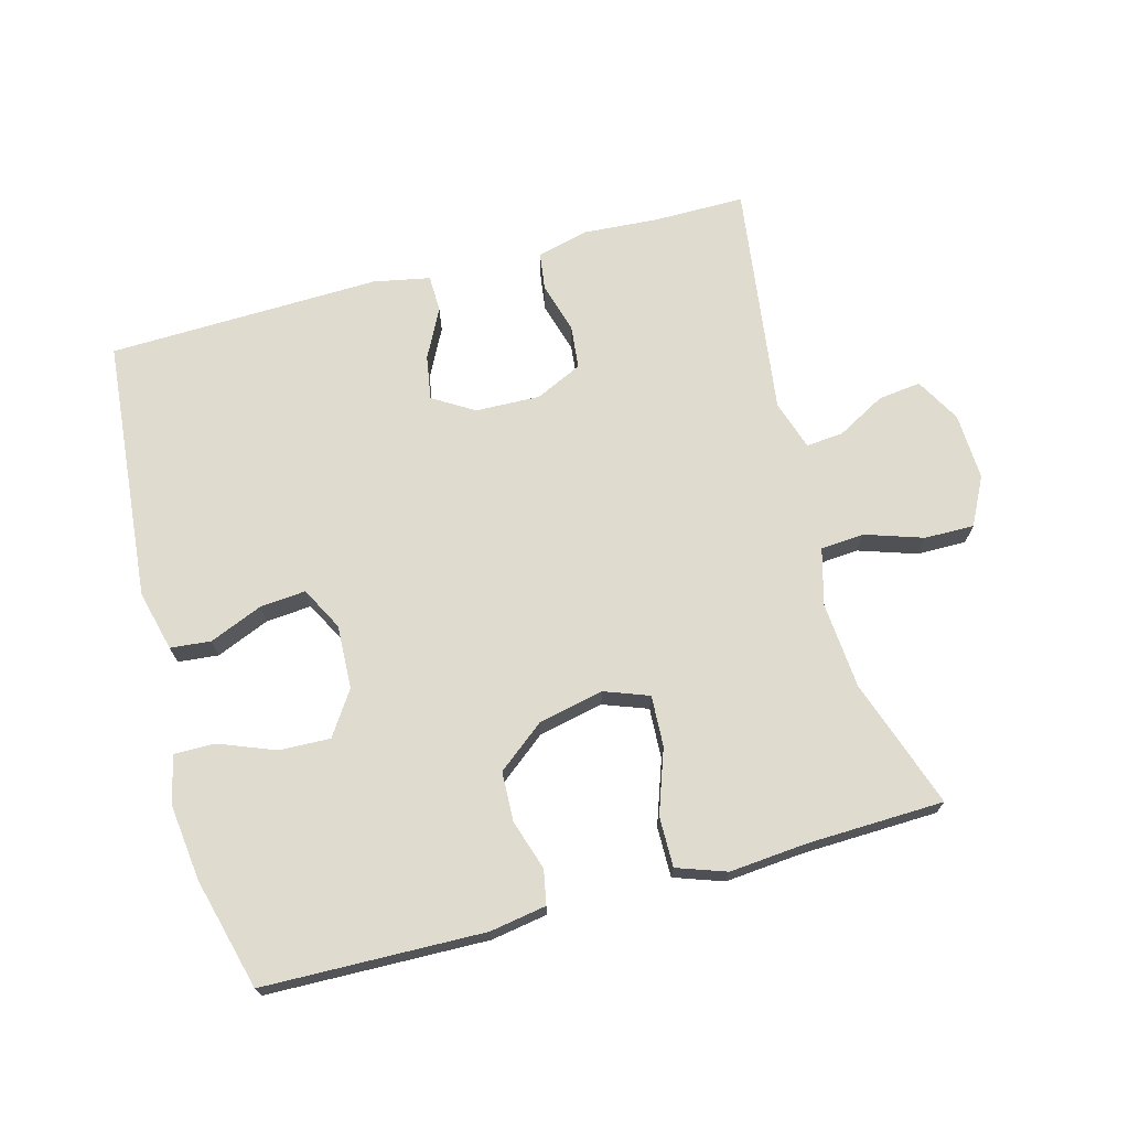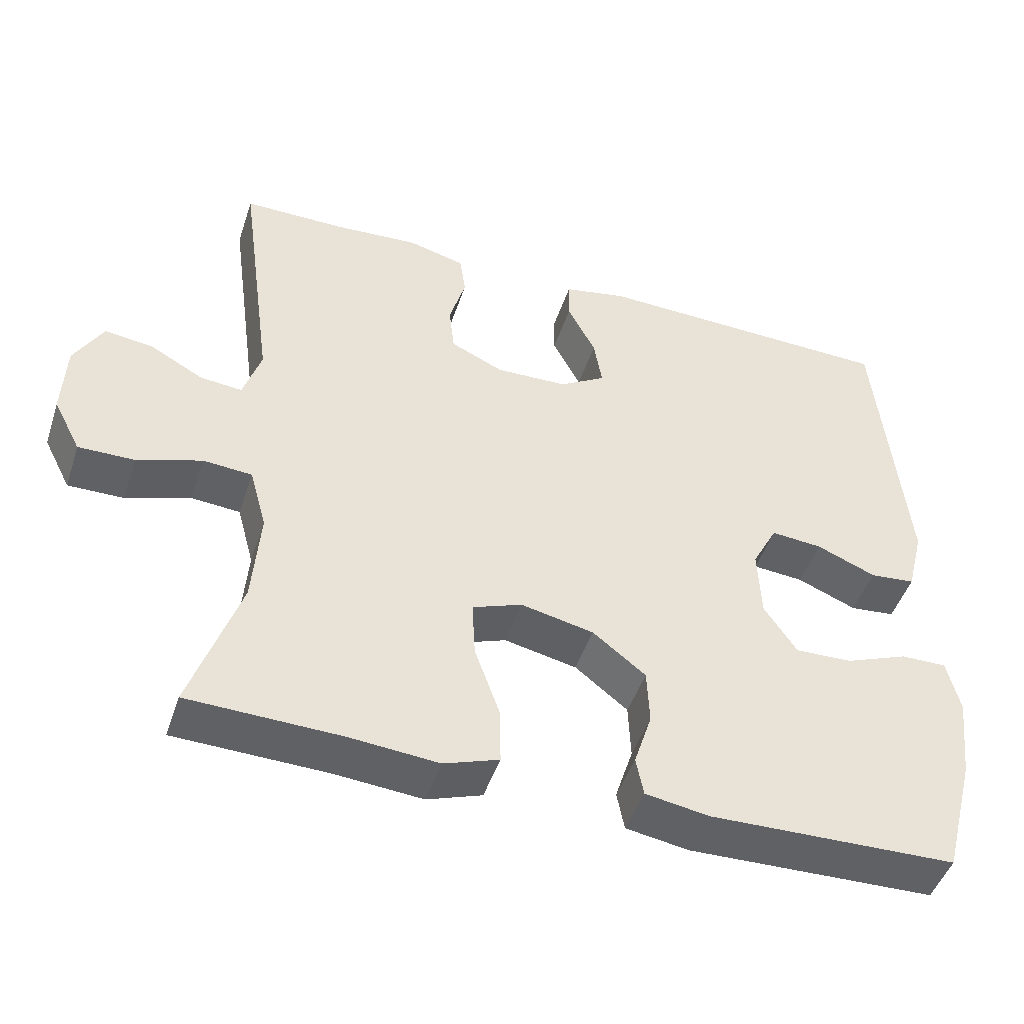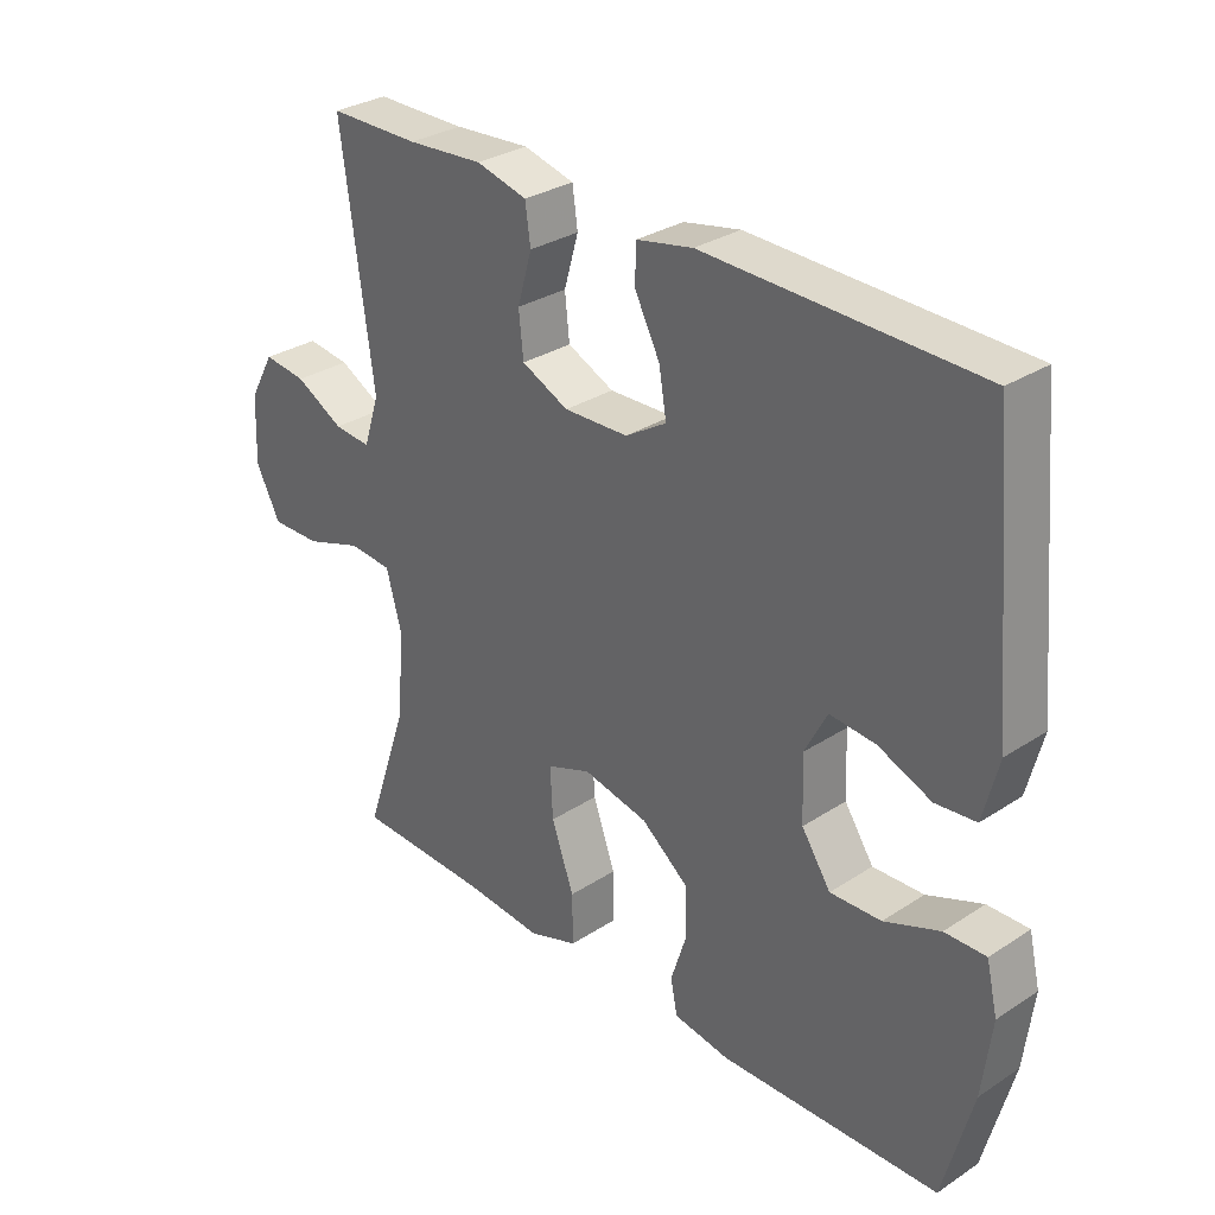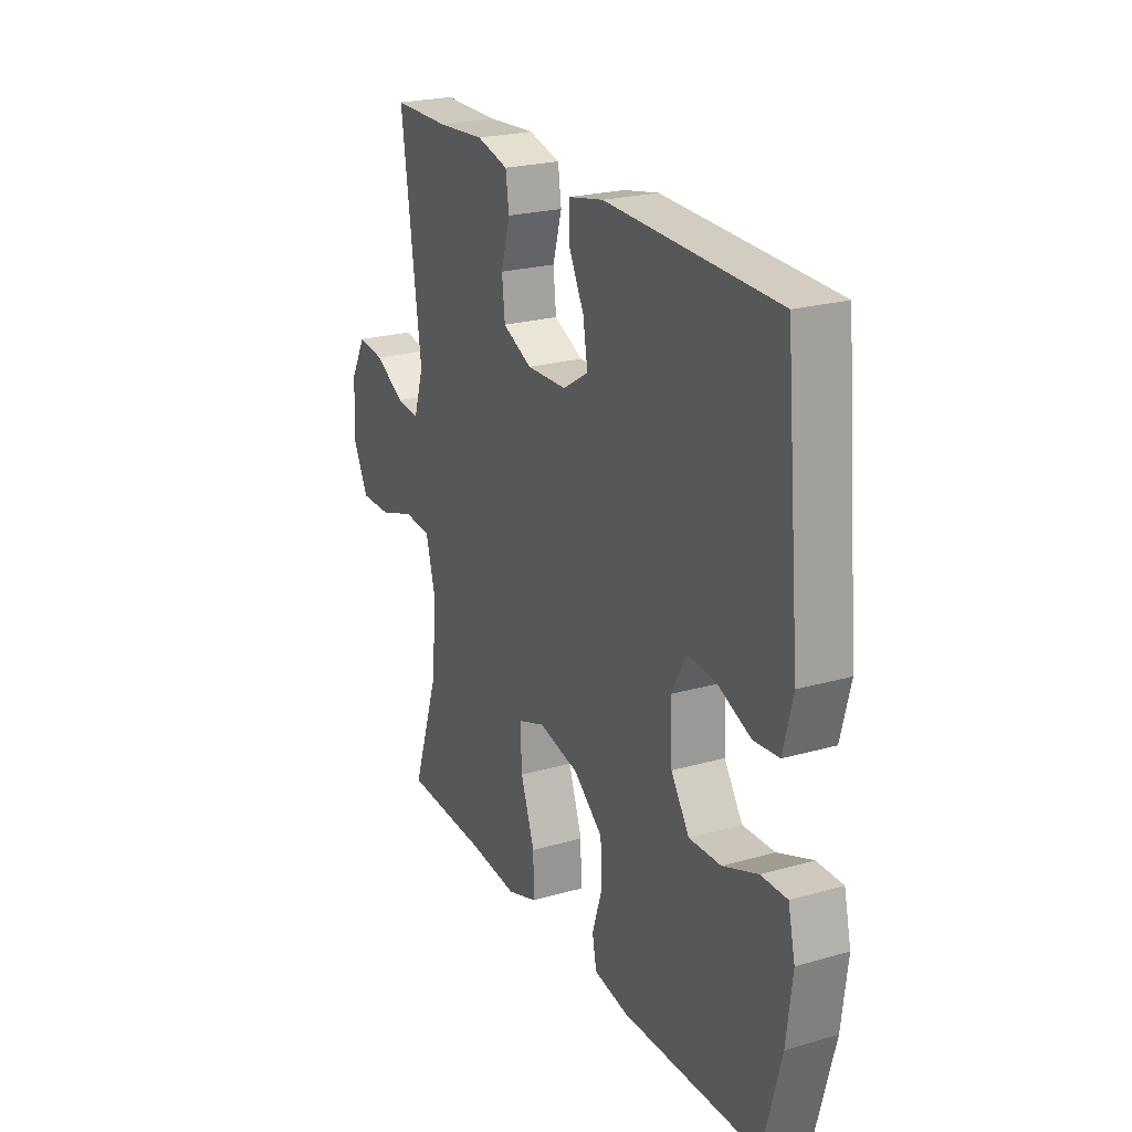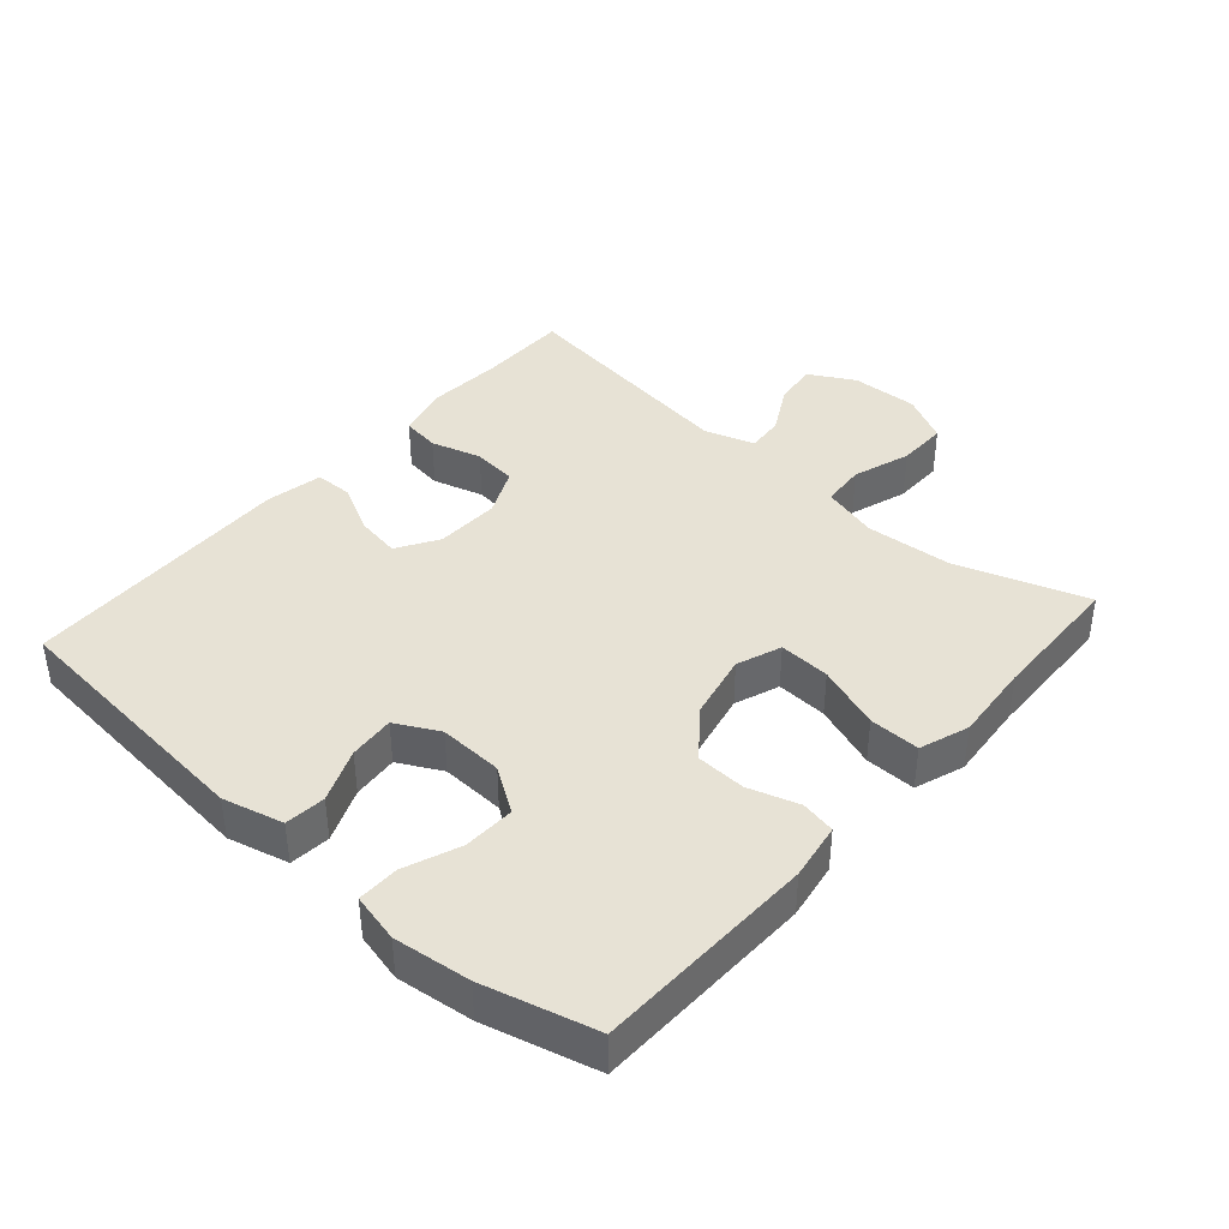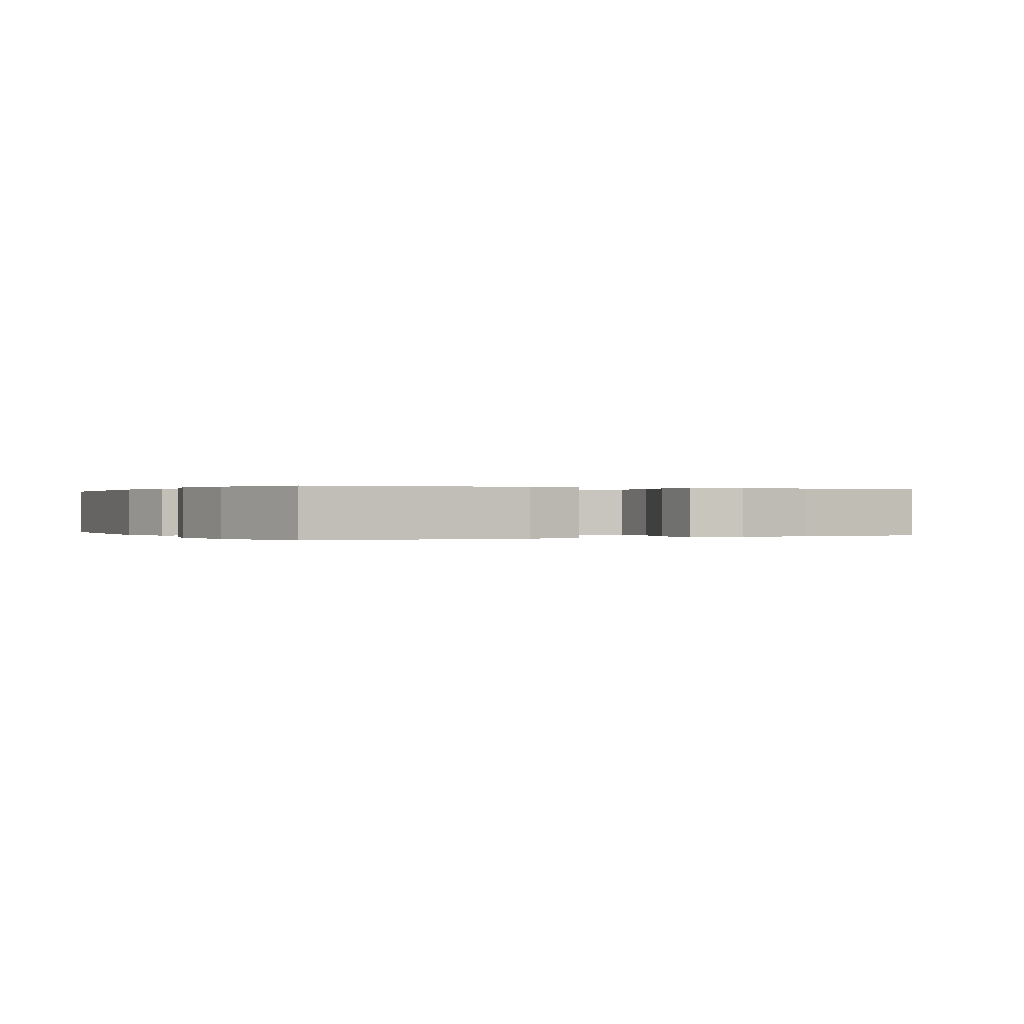
<metadata>
{"format":"obj","ext":"obj","renderer":"f3d","projection":"perspective","resolution":1024,"background":"white","views":[{"elev":70.5,"azim":164.8,"up":"+Y"},{"elev":-47.2,"azim":-18.0,"up":"+Z"},{"elev":30.6,"azim":46.9,"up":"+Z"},{"elev":23.2,"azim":64.2,"up":"+Z"},{"elev":40.2,"azim":131.3,"up":"+Y"},{"elev":0.1,"azim":151.7,"up":"+Y"}]}
</metadata>
<code>
v -0.5 0.07 -0.5
v -0.434 0.07 -0.305
v -0.424 0.07 -0.175
v -0.447 0.07 -0.09
v -0.513 0.07 -0.085
v -0.6 0.07 -0.114
v -0.675 0.07 -0.115
v -0.712 0.07 -0.043
v -0.708 0.07 0.058
v -0.67 0.07 0.126
v -0.605 0.07 0.118
v -0.532 0.07 0.078
v -0.476 0.07 0.073
v -0.452 0.07 0.148
v -0.5 0.07 0.5
v -0.363 0.07 0.5
v -0.248 0.07 0.508
v -0.171 0.07 0.488
v -0.163 0.07 0.431
v -0.185 0.07 0.355
v -0.178 0.07 0.289
v -0.107 0.07 0.256
v -0.01 0.07 0.259
v 0.052 0.07 0.297
v 0.041 0.07 0.364
v 0.003 0.07 0.438
v 0.004 0.07 0.494
v 0.089 0.07 0.511
v 0.5 0.07 0.5
v 0.537 0.07 0.103
v 0.514 0.07 0.012
v 0.453 0.07 0.006
v 0.373 0.07 0.039
v 0.304 0.07 0.045
v 0.27 0.07 -0.02
v 0.274 0.07 -0.116
v 0.318 0.07 -0.182
v 0.395 0.07 -0.179
v 0.479 0.07 -0.146
v 0.541 0.07 -0.145
v 0.558 0.07 -0.218
v 0.544 0.07 -0.333
v 0.5 0.07 -0.5
v 0.168 0.07 -0.509
v 0.083 0.07 -0.495
v 0.073 0.07 -0.443
v 0.097 0.07 -0.368
v 0.094 0.07 -0.293
v 0.023 0.07 -0.237
v -0.075 0.07 -0.216
v -0.142 0.07 -0.241
v -0.138 0.07 -0.318
v -0.104 0.07 -0.414
v -0.103 0.07 -0.49
v -0.177 0.07 -0.516
v -0.295 0.07 -0.506
v -0.5 0 -0.5
v -0.434 0 -0.305
v -0.424 0 -0.175
v -0.447 0 -0.09
v -0.513 0 -0.085
v -0.6 0 -0.114
v -0.675 0 -0.115
v -0.712 0 -0.043
v -0.708 0 0.058
v -0.67 0 0.126
v -0.605 0 0.118
v -0.532 0 0.078
v -0.476 0 0.073
v -0.452 0 0.148
v -0.5 0 0.5
v -0.363 0 0.5
v -0.248 0 0.508
v -0.171 0 0.488
v -0.163 0 0.431
v -0.185 0 0.355
v -0.178 0 0.289
v -0.107 0 0.256
v -0.01 0 0.259
v 0.052 0 0.297
v 0.041 0 0.364
v 0.003 0 0.438
v 0.004 0 0.494
v 0.089 0 0.511
v 0.5 0 0.5
v 0.537 0 0.103
v 0.514 0 0.012
v 0.453 0 0.006
v 0.373 0 0.039
v 0.304 0 0.045
v 0.27 0 -0.02
v 0.274 0 -0.116
v 0.318 0 -0.182
v 0.395 0 -0.179
v 0.479 0 -0.146
v 0.541 0 -0.145
v 0.558 0 -0.218
v 0.544 0 -0.333
v 0.5 0 -0.5
v 0.168 0 -0.509
v 0.083 0 -0.495
v 0.073 0 -0.443
v 0.097 0 -0.368
v 0.094 0 -0.293
v 0.023 0 -0.237
v -0.075 0 -0.216
v -0.142 0 -0.241
v -0.138 0 -0.318
v -0.104 0 -0.414
v -0.103 0 -0.49
v -0.177 0 -0.516
v -0.295 0 -0.506
f 53 54 55 56
f 52 53 56 1
f 51 52 1 2
f 50 51 2 3
f 44 45 46 47
f 44 47 48
f 43 44 48
f 42 43 48 49
f 38 39 40 41
f 37 38 41 42
f 30 31 32 33
f 30 33 34
f 29 30 34
f 28 29 34 35
f 25 26 27 28
f 24 25 28 35
f 17 18 19 20
f 16 17 20 21
f 14 15 16 21
f 13 14 21 22
f 9 10 11 12
f 9 12 13
f 8 9 13
f 5 6 7 8
f 4 5 8 13
f 50 3 4 13
f 37 42 49 50
f 36 37 50 13
f 23 24 35 36
f 13 22 23 36
f 112 111 110 109
f 57 112 109 108
f 58 57 108 107
f 59 58 107 106
f 103 102 101 100
f 104 103 100
f 104 100 99
f 105 104 99 98
f 97 96 95 94
f 98 97 94 93
f 89 88 87 86
f 90 89 86
f 90 86 85
f 91 90 85 84
f 84 83 82 81
f 91 84 81 80
f 76 75 74 73
f 77 76 73 72
f 77 72 71 70
f 78 77 70 69
f 68 67 66 65
f 69 68 65
f 69 65 64
f 64 63 62 61
f 69 64 61 60
f 69 60 59 106
f 106 105 98 93
f 69 106 93 92
f 92 91 80 79
f 92 79 78 69
f 1 57 58 2
f 2 58 59 3
f 3 59 60 4
f 4 60 61 5
f 5 61 62 6
f 6 62 63 7
f 7 63 64 8
f 8 64 65 9
f 9 65 66 10
f 10 66 67 11
f 11 67 68 12
f 12 68 69 13
f 13 69 70 14
f 14 70 71 15
f 15 71 72 16
f 16 72 73 17
f 17 73 74 18
f 18 74 75 19
f 19 75 76 20
f 20 76 77 21
f 21 77 78 22
f 22 78 79 23
f 23 79 80 24
f 24 80 81 25
f 25 81 82 26
f 26 82 83 27
f 27 83 84 28
f 28 84 85 29
f 29 85 86 30
f 30 86 87 31
f 31 87 88 32
f 32 88 89 33
f 33 89 90 34
f 34 90 91 35
f 35 91 92 36
f 36 92 93 37
f 37 93 94 38
f 38 94 95 39
f 39 95 96 40
f 40 96 97 41
f 41 97 98 42
f 42 98 99 43
f 43 99 100 44
f 44 100 101 45
f 45 101 102 46
f 46 102 103 47
f 47 103 104 48
f 48 104 105 49
f 49 105 106 50
f 50 106 107 51
f 51 107 108 52
f 52 108 109 53
f 53 109 110 54
f 54 110 111 55
f 55 111 112 56
f 56 112 57 1

</code>
